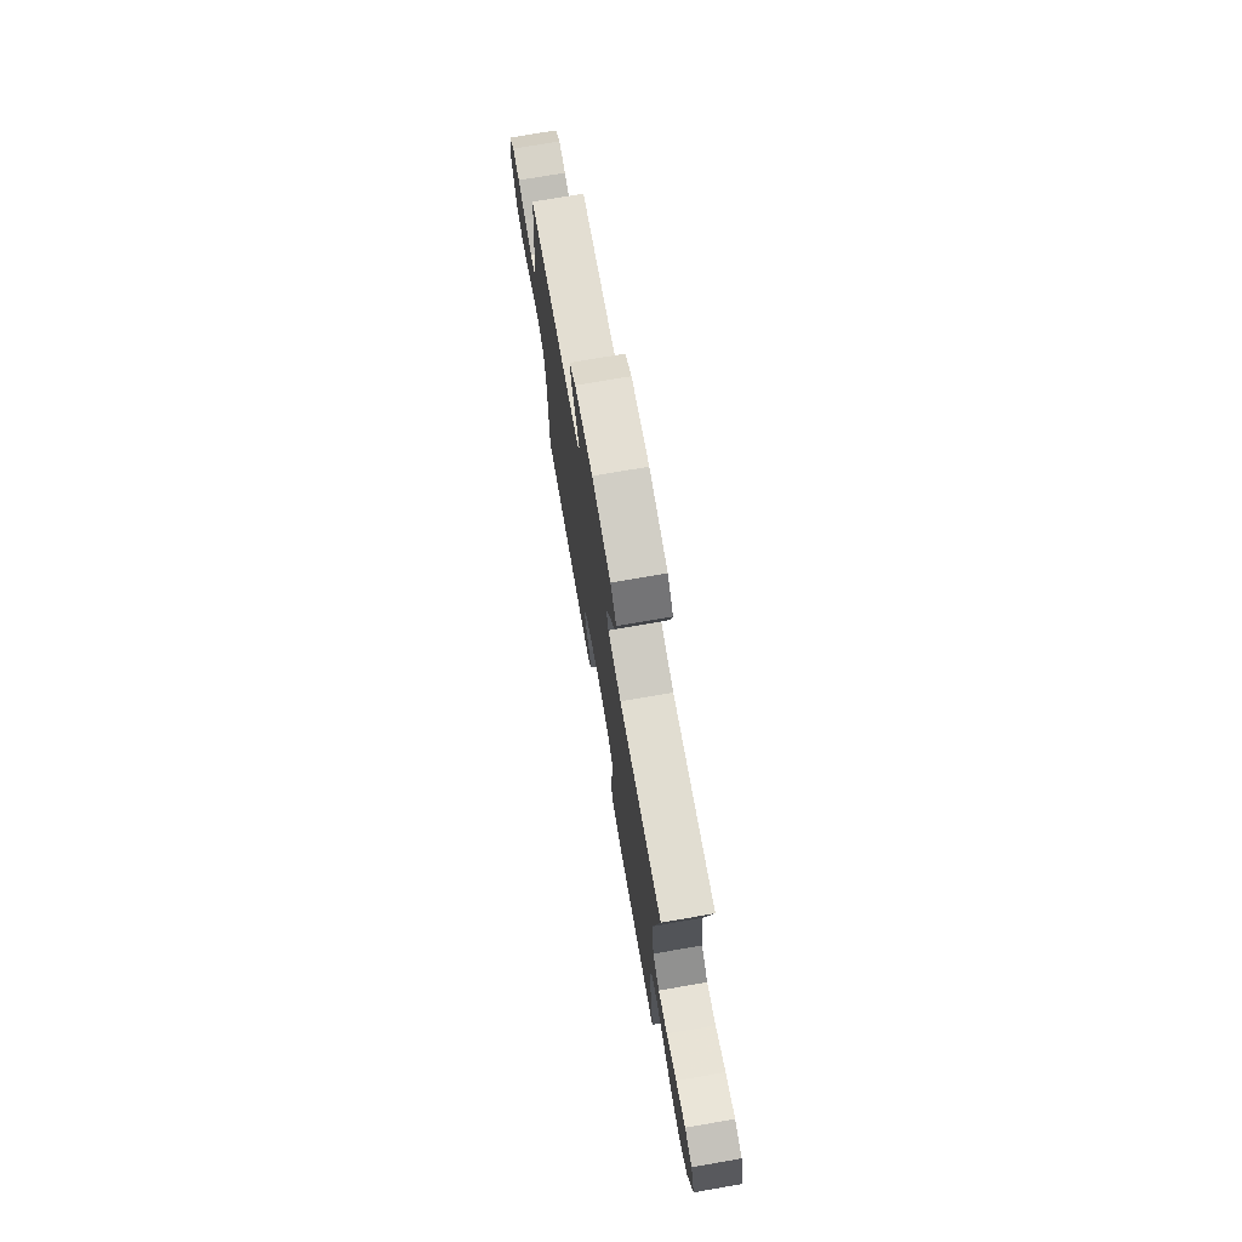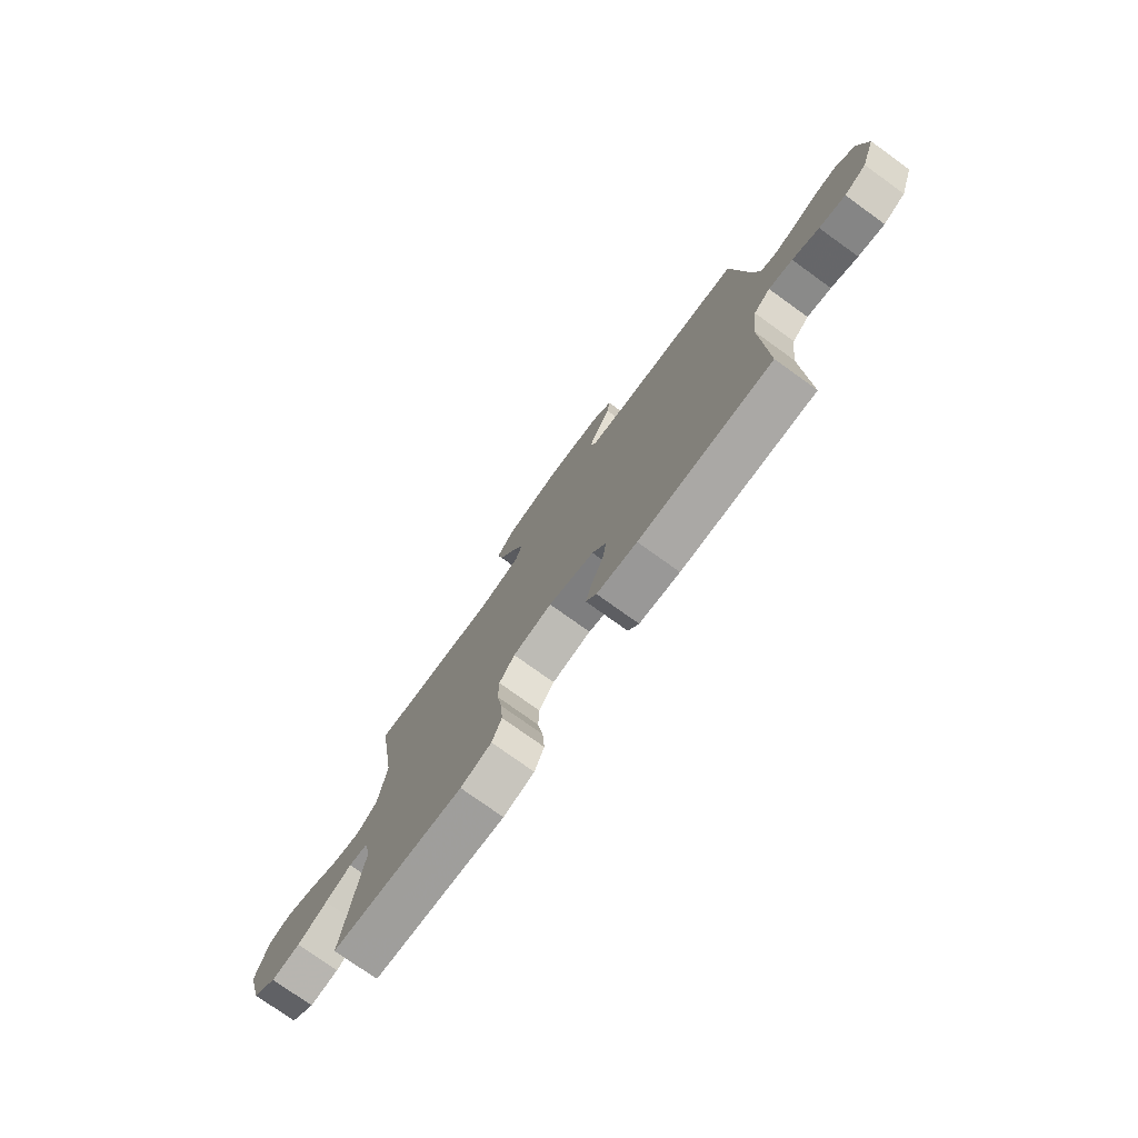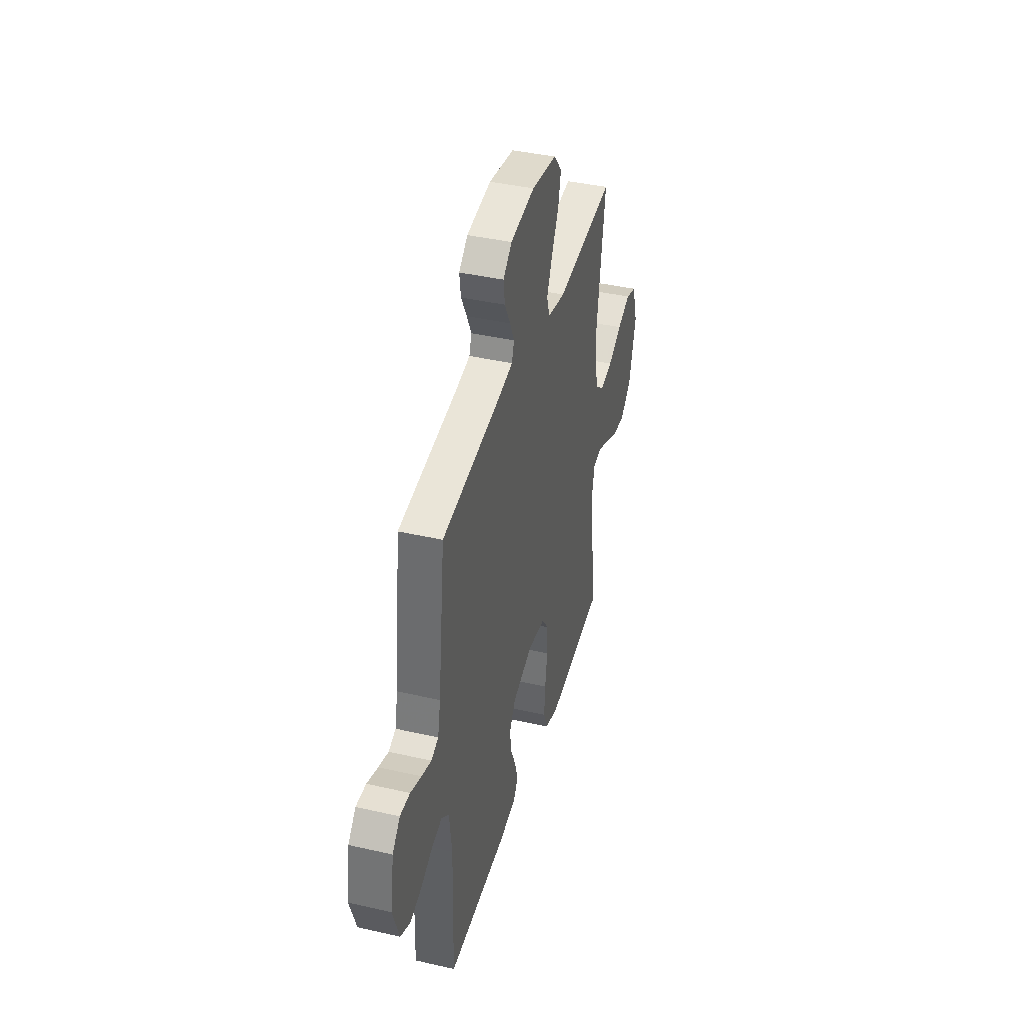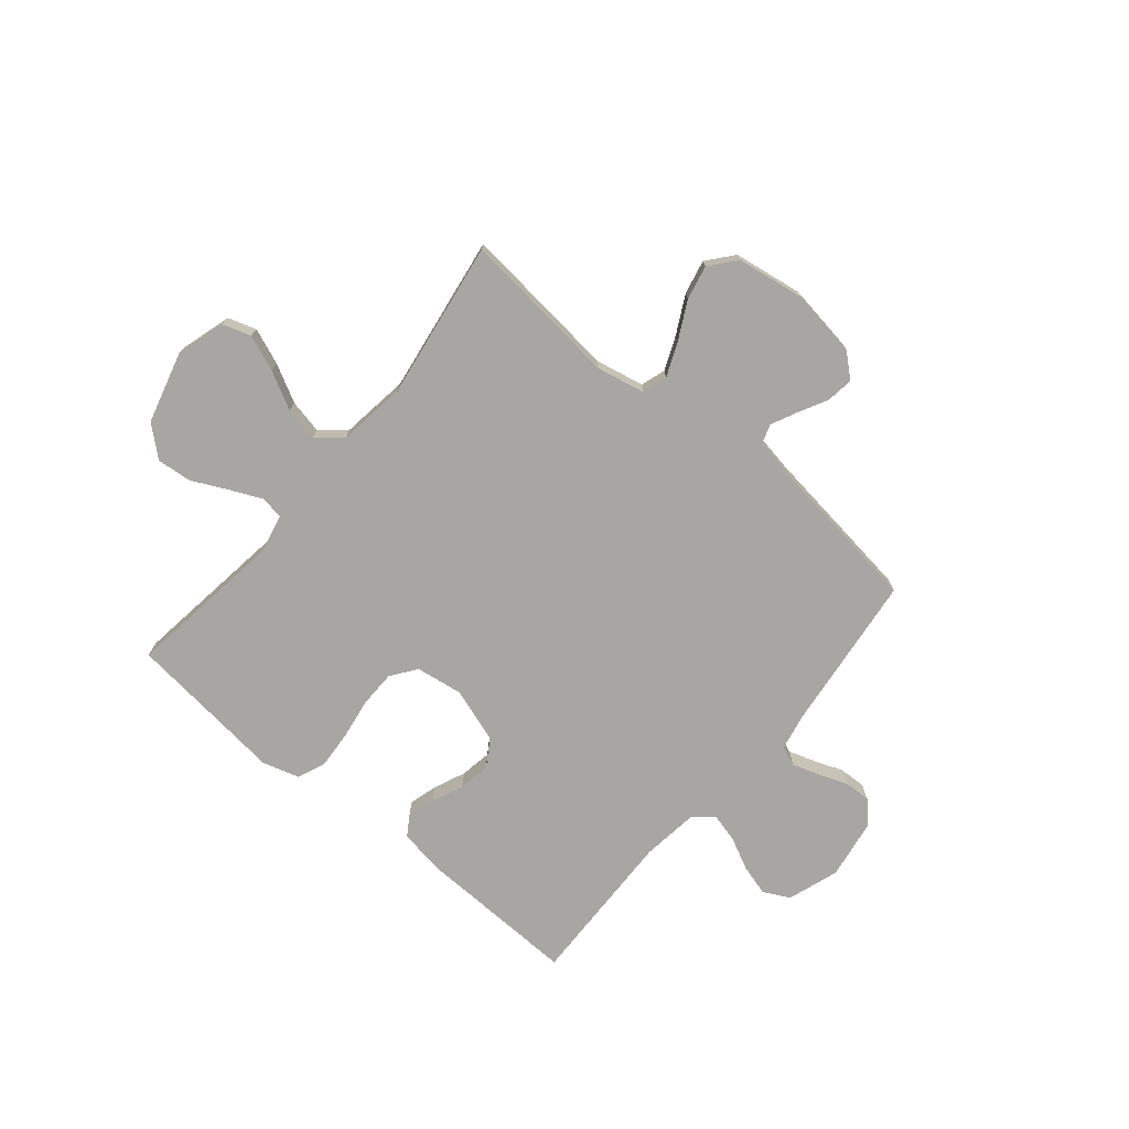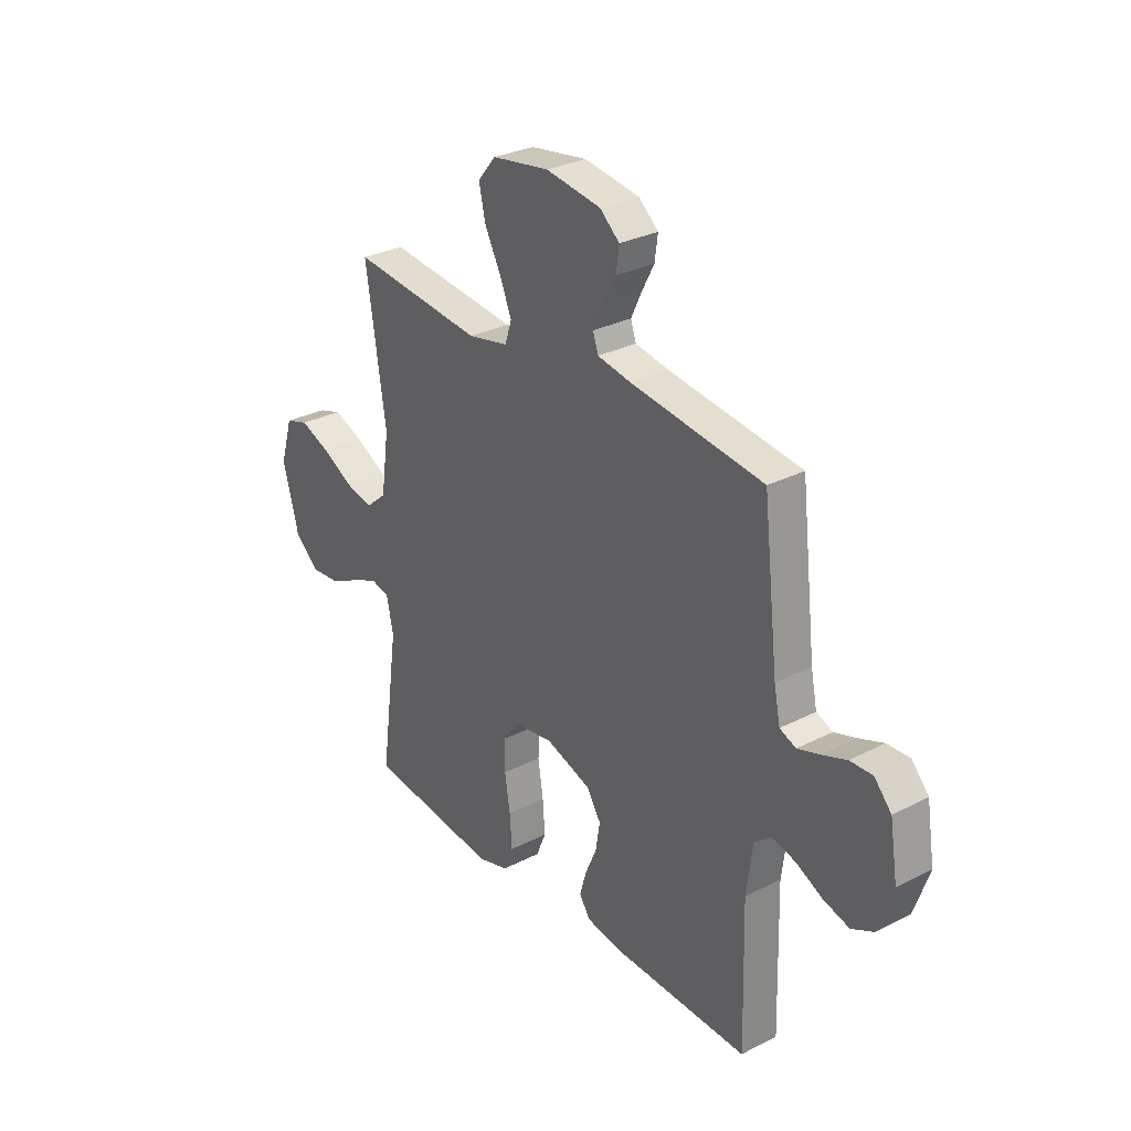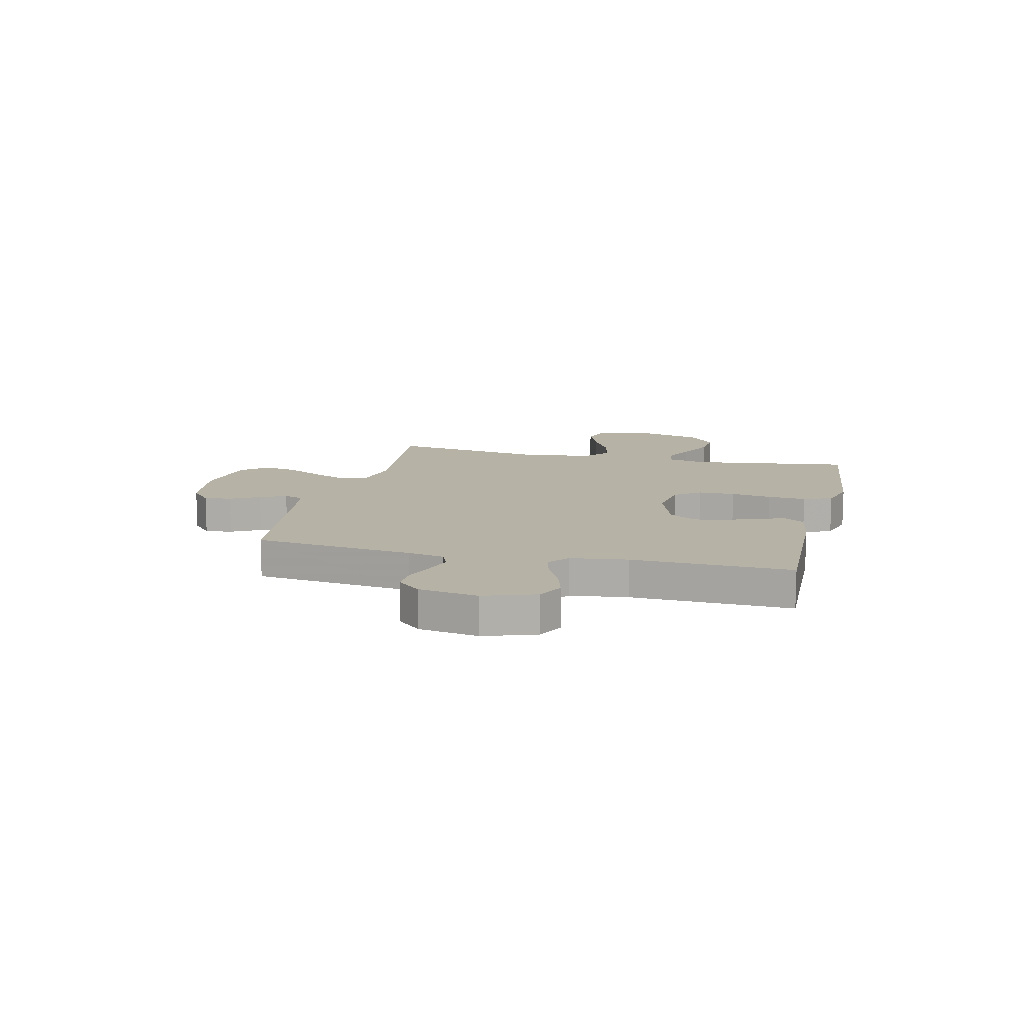
<metadata>
{"format":"obj","ext":"obj","renderer":"f3d","projection":"perspective","resolution":1024,"background":"white","views":[{"elev":74.5,"azim":-99.8,"up":"+Z"},{"elev":-76.7,"azim":54.3,"up":"+Z"},{"elev":40.4,"azim":105.7,"up":"+Z"},{"elev":-74.0,"azim":-39.8,"up":"+Y"},{"elev":29.6,"azim":53.0,"up":"+Z"},{"elev":12.4,"azim":103.4,"up":"+Y"}]}
</metadata>
<code>
v 0.5 0.07 0.5
v 0.535 0.07 0.2
v 0.549 0.07 0.131
v 0.586 0.07 0.116
v 0.636 0.07 0.132
v 0.692 0.07 0.153
v 0.743 0.07 0.155
v 0.782 0.07 0.112
v 0.8 0.07 0
v 0.767 0.07 -0.097
v 0.717 0.07 -0.122
v 0.658 0.07 -0.105
v 0.598 0.07 -0.075
v 0.544 0.07 -0.061
v 0.506 0.07 -0.093
v 0.492 0.07 -0.2
v 0.5 0.07 -0.5
v 0.2 0.07 -0.491
v 0.109 0.07 -0.477
v 0.085 0.07 -0.44
v 0.1 0.07 -0.387
v 0.126 0.07 -0.327
v 0.136 0.07 -0.267
v 0.104 0.07 -0.216
v 0 0.07 -0.181
v -0.089 0.07 -0.194
v -0.124 0.07 -0.242
v -0.125 0.07 -0.311
v -0.113 0.07 -0.388
v -0.108 0.07 -0.46
v -0.13 0.07 -0.514
v -0.2 0.07 -0.534
v -0.5 0.07 -0.5
v -0.459 0.07 -0.2
v -0.475 0.07 -0.126
v -0.518 0.07 -0.118
v -0.578 0.07 -0.145
v -0.646 0.07 -0.178
v -0.712 0.07 -0.184
v -0.768 0.07 -0.135
v -0.804 0.07 0
v -0.776 0.07 0.093
v -0.723 0.07 0.11
v -0.655 0.07 0.083
v -0.584 0.07 0.045
v -0.52 0.07 0.031
v -0.473 0.07 0.071
v -0.455 0.07 0.2
v -0.5 0.07 0.5
v -0.2 0.07 0.468
v -0.108 0.07 0.487
v -0.093 0.07 0.534
v -0.12 0.07 0.598
v -0.157 0.07 0.669
v -0.171 0.07 0.734
v -0.13 0.07 0.783
v 0 0.07 0.803
v 0.125 0.07 0.784
v 0.17 0.07 0.745
v 0.163 0.07 0.694
v 0.134 0.07 0.639
v 0.111 0.07 0.59
v 0.123 0.07 0.554
v 0.2 0.07 0.54
v 0.5 0 0.5
v 0.535 0 0.2
v 0.549 0 0.131
v 0.586 0 0.116
v 0.636 0 0.132
v 0.692 0 0.153
v 0.743 0 0.155
v 0.782 0 0.112
v 0.8 0 0
v 0.767 0 -0.097
v 0.717 0 -0.122
v 0.658 0 -0.105
v 0.598 0 -0.075
v 0.544 0 -0.061
v 0.506 0 -0.093
v 0.492 0 -0.2
v 0.5 0 -0.5
v 0.2 0 -0.491
v 0.109 0 -0.477
v 0.085 0 -0.44
v 0.1 0 -0.387
v 0.126 0 -0.327
v 0.136 0 -0.267
v 0.104 0 -0.216
v 0 0 -0.181
v -0.089 0 -0.194
v -0.124 0 -0.242
v -0.125 0 -0.311
v -0.113 0 -0.388
v -0.108 0 -0.46
v -0.13 0 -0.514
v -0.2 0 -0.534
v -0.5 0 -0.5
v -0.459 0 -0.2
v -0.475 0 -0.126
v -0.518 0 -0.118
v -0.578 0 -0.145
v -0.646 0 -0.178
v -0.712 0 -0.184
v -0.768 0 -0.135
v -0.804 0 0
v -0.776 0 0.093
v -0.723 0 0.11
v -0.655 0 0.083
v -0.584 0 0.045
v -0.52 0 0.031
v -0.473 0 0.071
v -0.455 0 0.2
v -0.5 0 0.5
v -0.2 0 0.468
v -0.108 0 0.487
v -0.093 0 0.534
v -0.12 0 0.598
v -0.157 0 0.669
v -0.171 0 0.734
v -0.13 0 0.783
v 0 0 0.803
v 0.125 0 0.784
v 0.17 0 0.745
v 0.163 0 0.694
v 0.134 0 0.639
v 0.111 0 0.59
v 0.123 0 0.554
v 0.2 0 0.54
f 59 60 61
f 58 59 61
f 57 58 61
f 56 57 61
f 55 56 61
f 54 55 61
f 53 54 61
f 52 53 61 62
f 51 52 62 63
f 48 49 50
f 47 48 50 51
f 43 44 45
f 42 43 45
f 41 42 45
f 40 41 45
f 39 40 45
f 38 39 45
f 37 38 45
f 36 37 45 46
f 35 36 46 47
f 32 33 34
f 31 32 34
f 30 31 34
f 29 30 34
f 28 29 34
f 34 35 47
f 28 34 47
f 27 28 47
f 20 21 22
f 19 20 22
f 18 19 22
f 17 18 22
f 16 17 22
f 15 16 22 23
f 14 15 23 24
f 11 12 13
f 10 11 13
f 9 10 13
f 8 9 13
f 7 8 13
f 6 7 13
f 5 6 13
f 4 5 13 14
f 14 24 25
f 4 14 25
f 3 4 25
f 64 1 2
f 51 63 64
f 47 51 64
f 27 47 64
f 26 27 64
f 25 26 64
f 3 25 64
f 2 3 64
f 125 124 123
f 125 123 122
f 125 122 121
f 125 121 120
f 125 120 119
f 125 119 118
f 125 118 117
f 126 125 117 116
f 127 126 116 115
f 114 113 112
f 115 114 112 111
f 109 108 107
f 109 107 106
f 109 106 105
f 109 105 104
f 109 104 103
f 109 103 102
f 109 102 101
f 110 109 101 100
f 111 110 100 99
f 98 97 96
f 98 96 95
f 98 95 94
f 98 94 93
f 98 93 92
f 111 99 98
f 111 98 92
f 111 92 91
f 86 85 84
f 86 84 83
f 86 83 82
f 86 82 81
f 86 81 80
f 87 86 80 79
f 88 87 79 78
f 77 76 75
f 77 75 74
f 77 74 73
f 77 73 72
f 77 72 71
f 77 71 70
f 77 70 69
f 78 77 69 68
f 89 88 78
f 89 78 68
f 89 68 67
f 66 65 128
f 128 127 115
f 128 115 111
f 128 111 91
f 128 91 90
f 128 90 89
f 128 89 67
f 128 67 66
f 1 65 66 2
f 2 66 67 3
f 3 67 68 4
f 4 68 69 5
f 5 69 70 6
f 6 70 71 7
f 7 71 72 8
f 8 72 73 9
f 9 73 74 10
f 10 74 75 11
f 11 75 76 12
f 12 76 77 13
f 13 77 78 14
f 14 78 79 15
f 15 79 80 16
f 16 80 81 17
f 17 81 82 18
f 18 82 83 19
f 19 83 84 20
f 20 84 85 21
f 21 85 86 22
f 22 86 87 23
f 23 87 88 24
f 24 88 89 25
f 25 89 90 26
f 26 90 91 27
f 27 91 92 28
f 28 92 93 29
f 29 93 94 30
f 30 94 95 31
f 31 95 96 32
f 32 96 97 33
f 33 97 98 34
f 34 98 99 35
f 35 99 100 36
f 36 100 101 37
f 37 101 102 38
f 38 102 103 39
f 39 103 104 40
f 40 104 105 41
f 41 105 106 42
f 42 106 107 43
f 43 107 108 44
f 44 108 109 45
f 45 109 110 46
f 46 110 111 47
f 47 111 112 48
f 48 112 113 49
f 49 113 114 50
f 50 114 115 51
f 51 115 116 52
f 52 116 117 53
f 53 117 118 54
f 54 118 119 55
f 55 119 120 56
f 56 120 121 57
f 57 121 122 58
f 58 122 123 59
f 59 123 124 60
f 60 124 125 61
f 61 125 126 62
f 62 126 127 63
f 63 127 128 64
f 64 128 65 1

</code>
